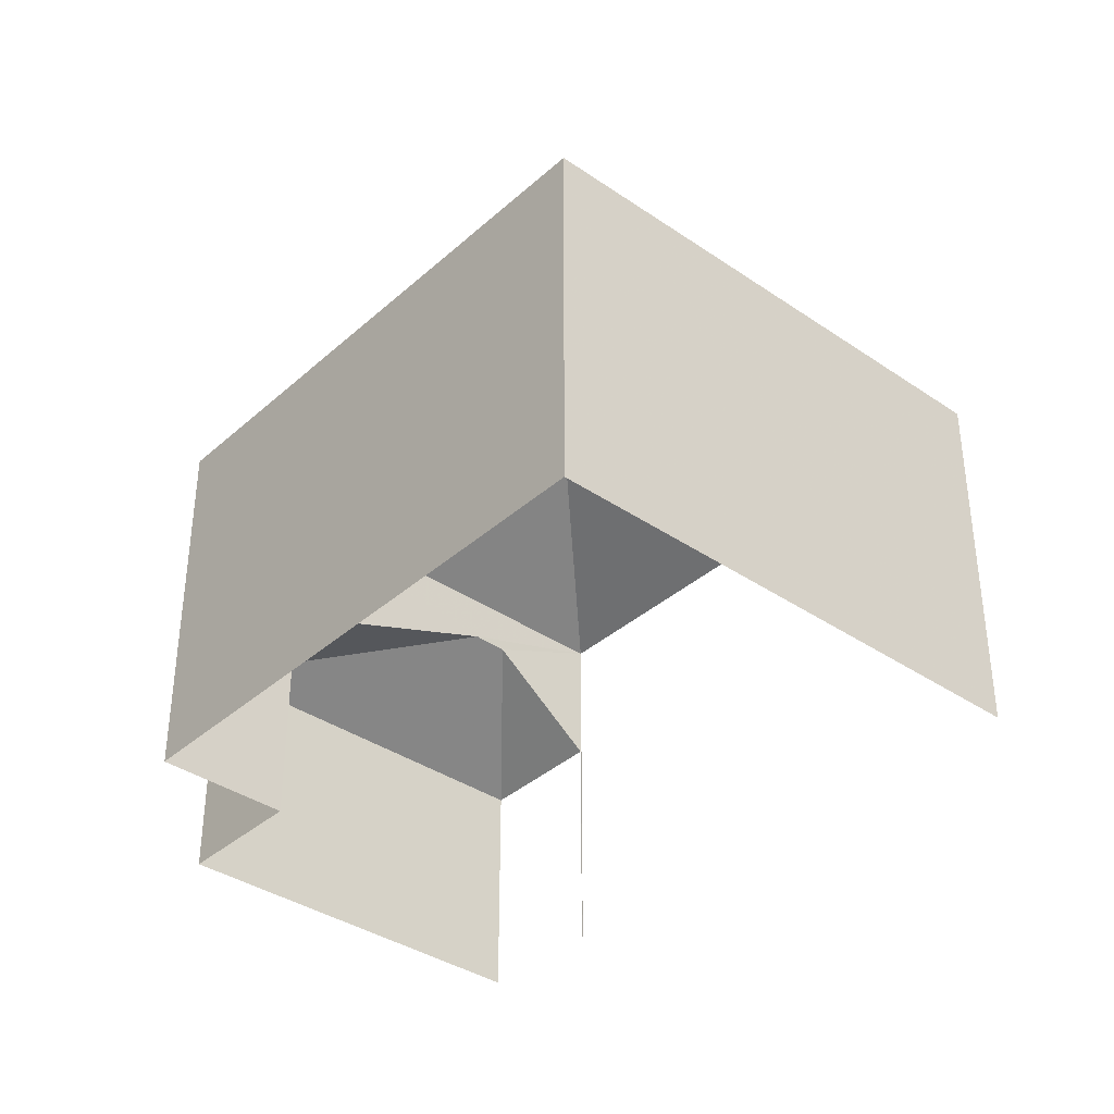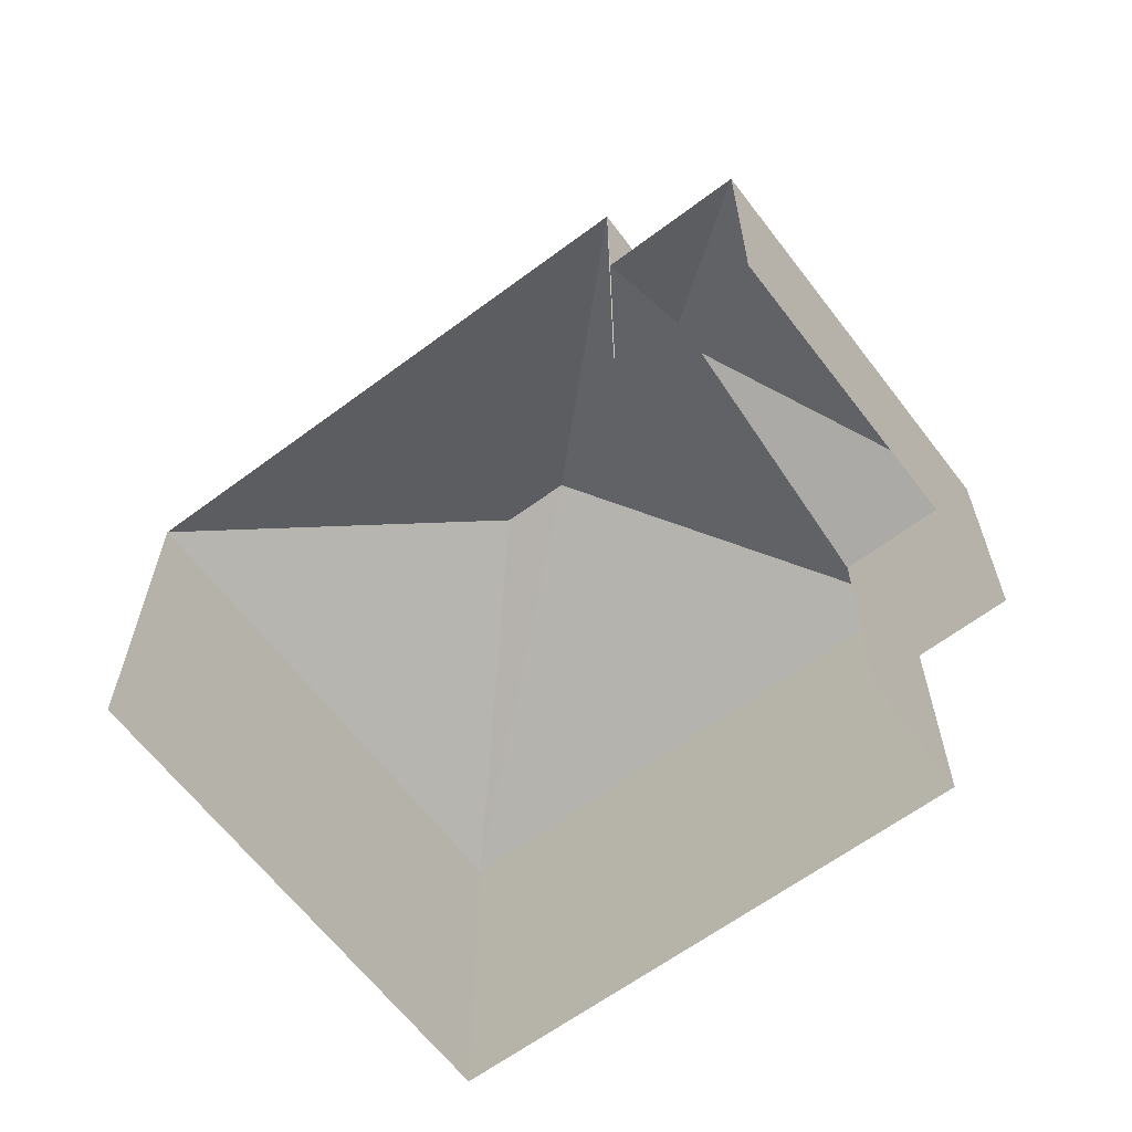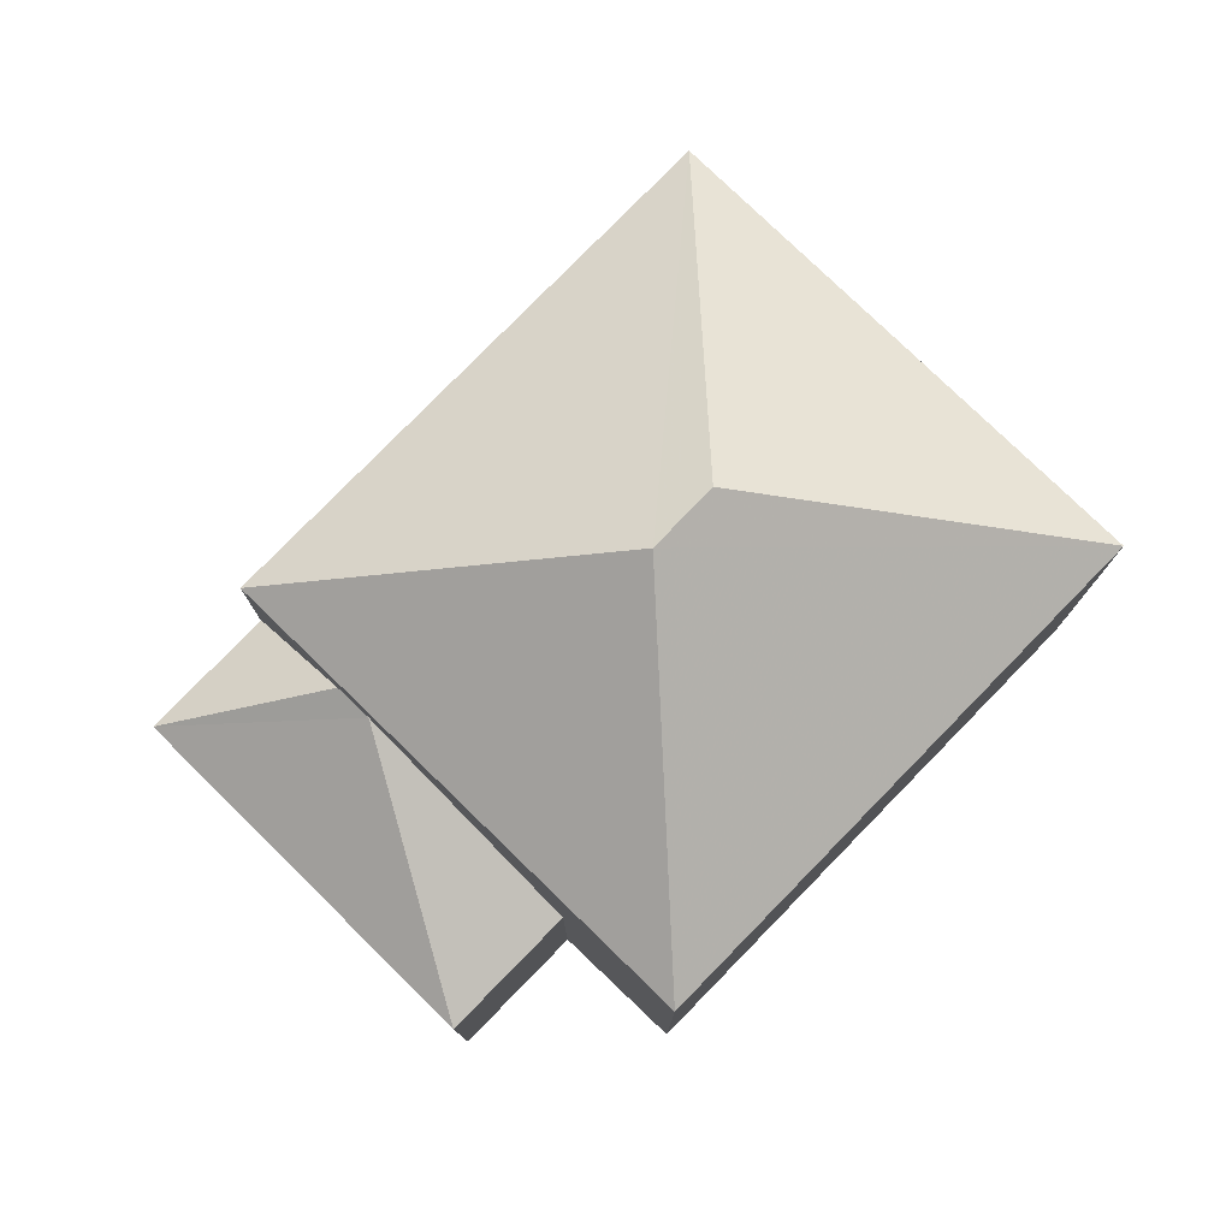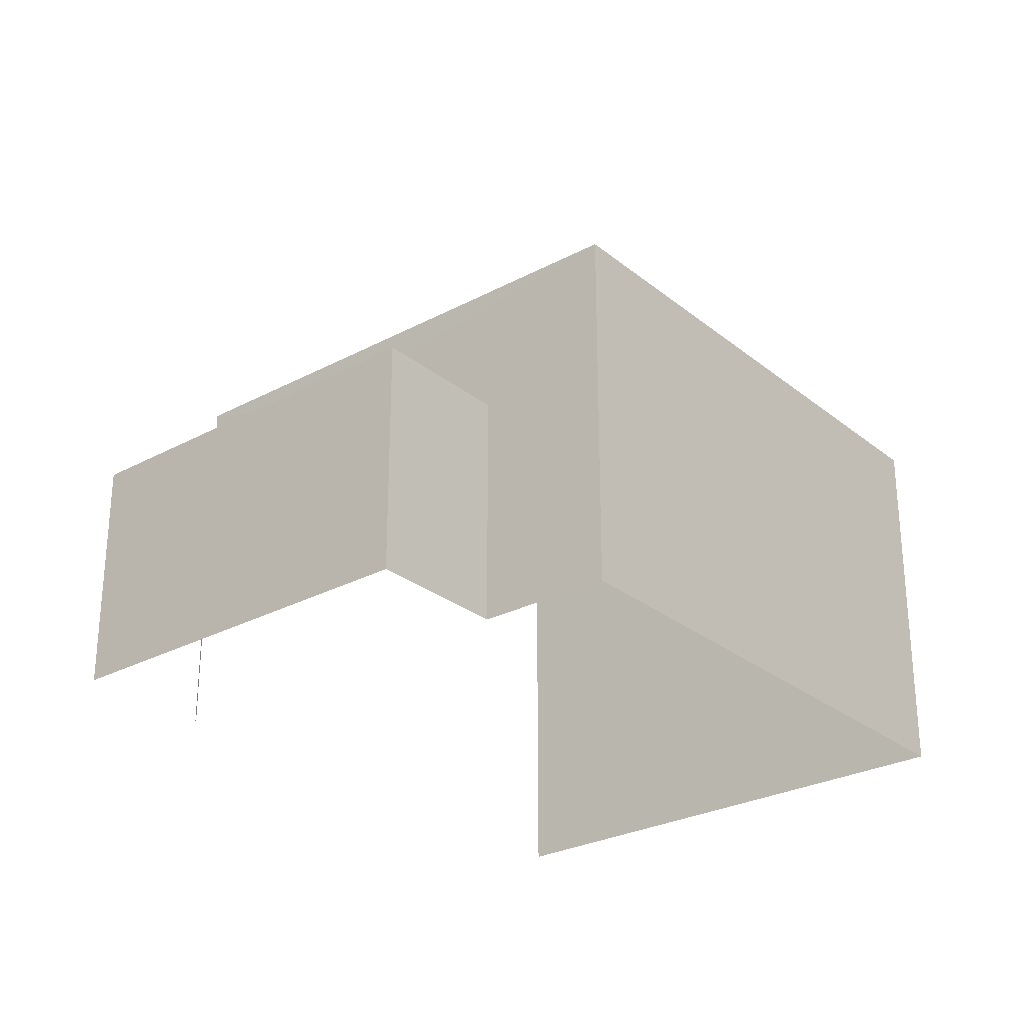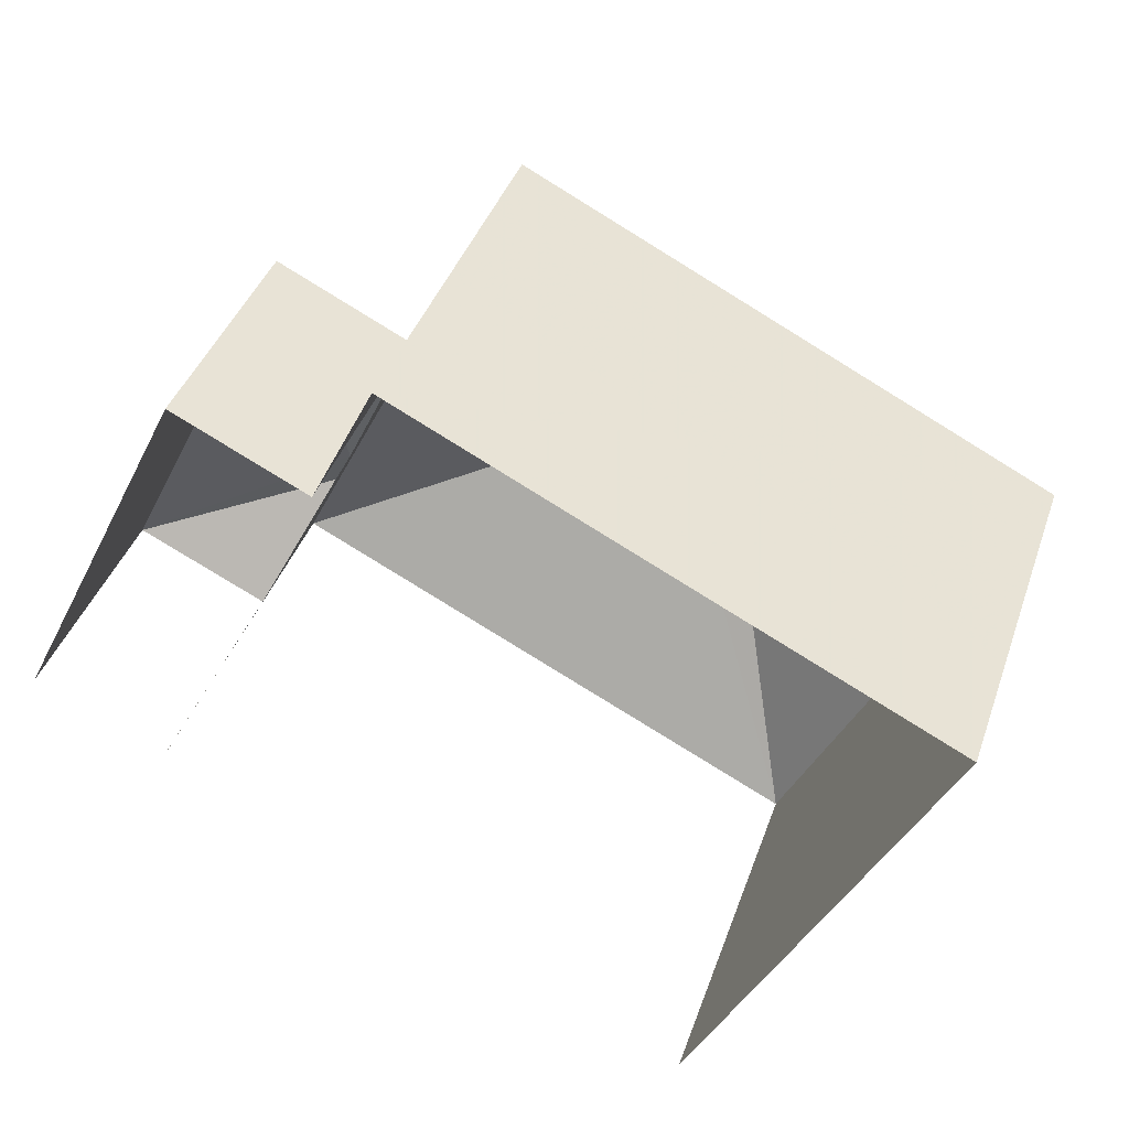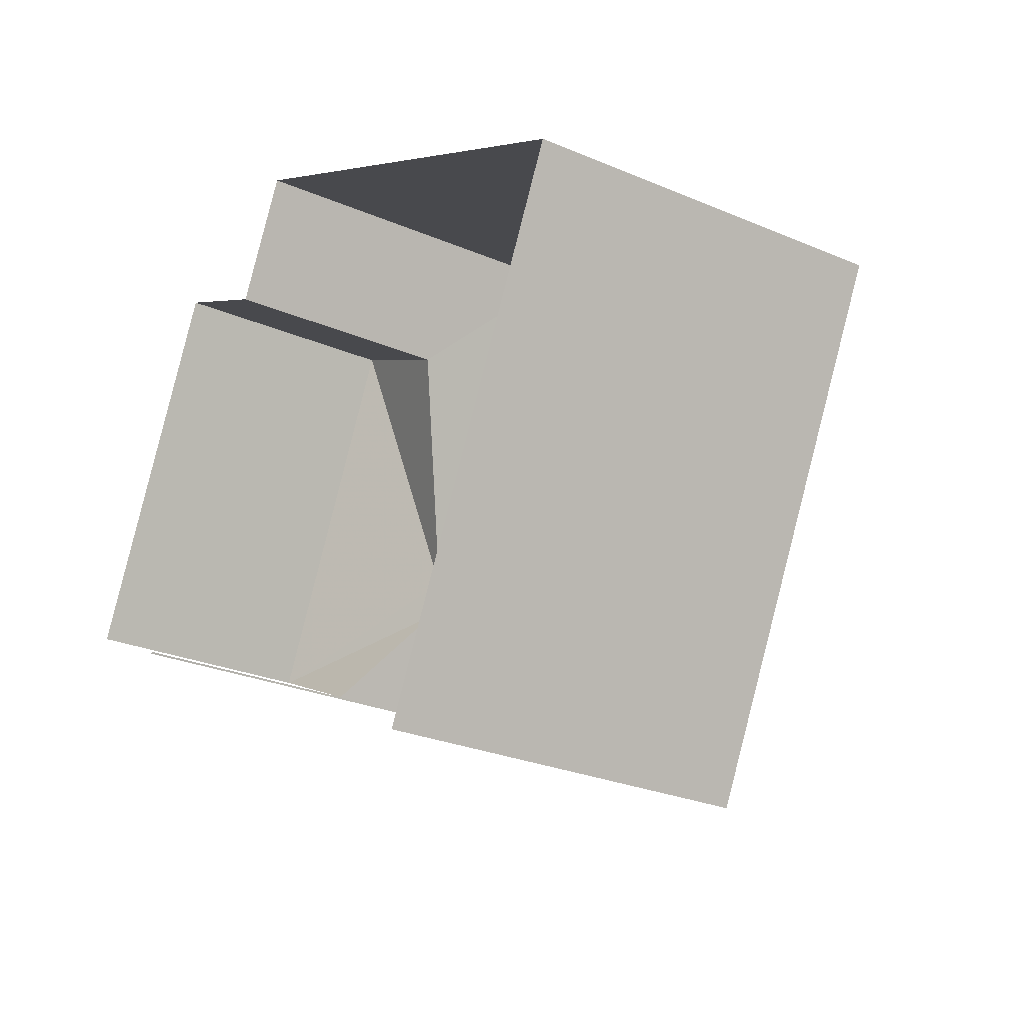
<metadata>
{"format":"obj","ext":"obj","renderer":"f3d","projection":"perspective","resolution":1024,"background":"white","views":[{"elev":-37.0,"azim":-105.1,"up":"+Z"},{"elev":-63.2,"azim":63.2,"up":"+Z"},{"elev":77.9,"azim":160.5,"up":"+Z"},{"elev":-27.5,"azim":155.7,"up":"+Z"},{"elev":40.1,"azim":-161.8,"up":"+Y"},{"elev":-26.7,"azim":-123.7,"up":"+Y"}]}
</metadata>
<code>
v -2.249e+05 -1.281e+05 13.44
v -2.249e+05 -1.281e+05 13.44
v -2.249e+05 -1.281e+05 13.44
v -2.249e+05 -1.281e+05 13.44
v -2.249e+05 -1.281e+05 13.44
v -2.249e+05 -1.281e+05 13.44
v -2.249e+05 -1.281e+05 13.44
v -2.249e+05 -1.281e+05 13.44
v -2.249e+05 -1.281e+05 21.18
v -2.249e+05 -1.281e+05 18.92
v -2.249e+05 -1.281e+05 21.18
v -2.249e+05 -1.281e+05 18.92
v -2.249e+05 -1.281e+05 18.23
v -2.249e+05 -1.281e+05 16.93
v -2.249e+05 -1.281e+05 16.93
v -2.249e+05 -1.281e+05 18.23
v -2.249e+05 -1.281e+05 16.93
v -2.249e+05 -1.281e+05 18.92
v -2.249e+05 -1.281e+05 18.92
v -2.249e+05 -1.281e+05 16.93
f 1 2 3
f 3 2 4
f 5 4 6
f 6 2 7
f 6 7 8
f 4 2 6
f 18 4 5
f 19 18 5
f 6 8 14
f 17 6 14
f 9 10 11
f 9 12 10
f 13 14 15
f 13 16 14
f 16 17 14
f 18 19 9
f 11 18 9
f 20 13 15
f 9 19 12
f 11 10 18
f 17 5 6
f 5 17 19
f 2 1 20
f 13 12 19
f 1 12 20
f 20 12 13
f 13 19 16
f 19 17 16
f 20 15 7
f 2 20 7
f 10 3 4
f 18 10 4
f 15 8 7
f 15 14 8
f 10 1 3
f 10 12 1

</code>
